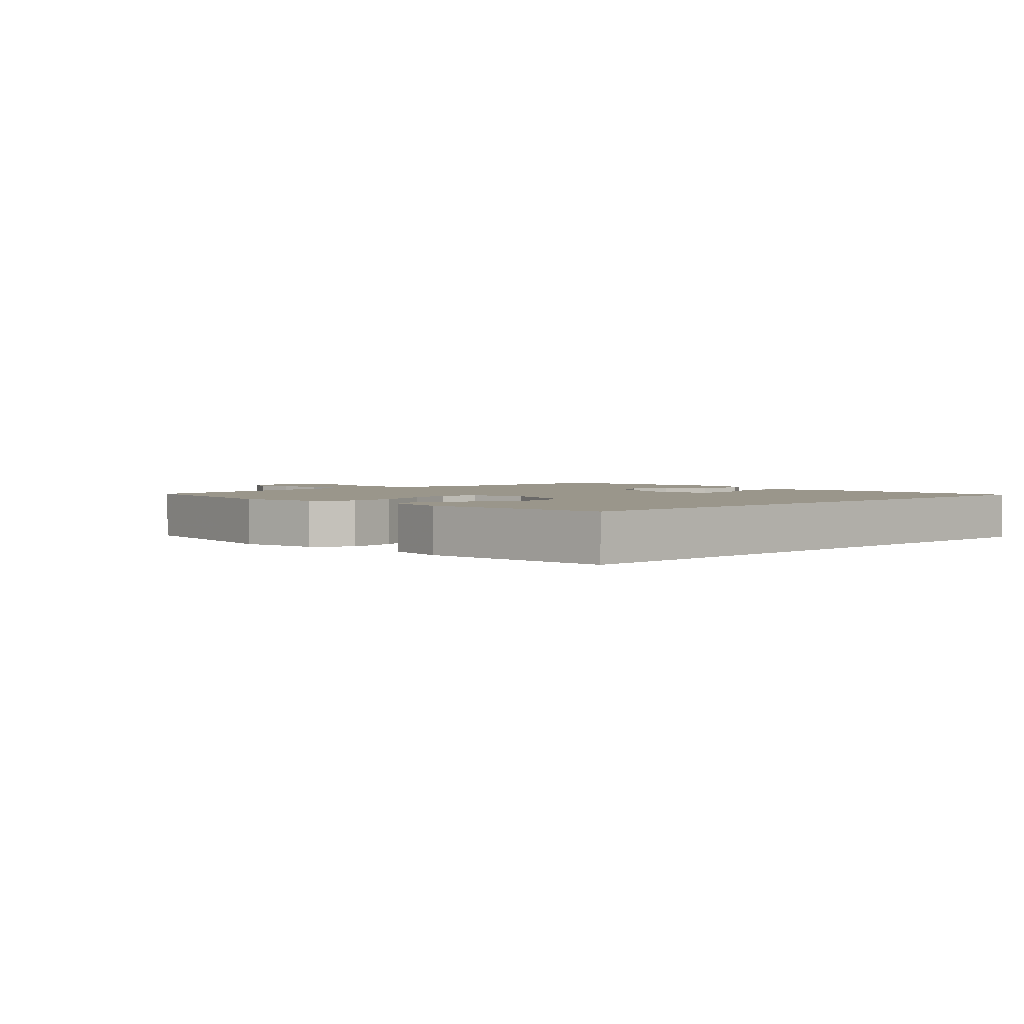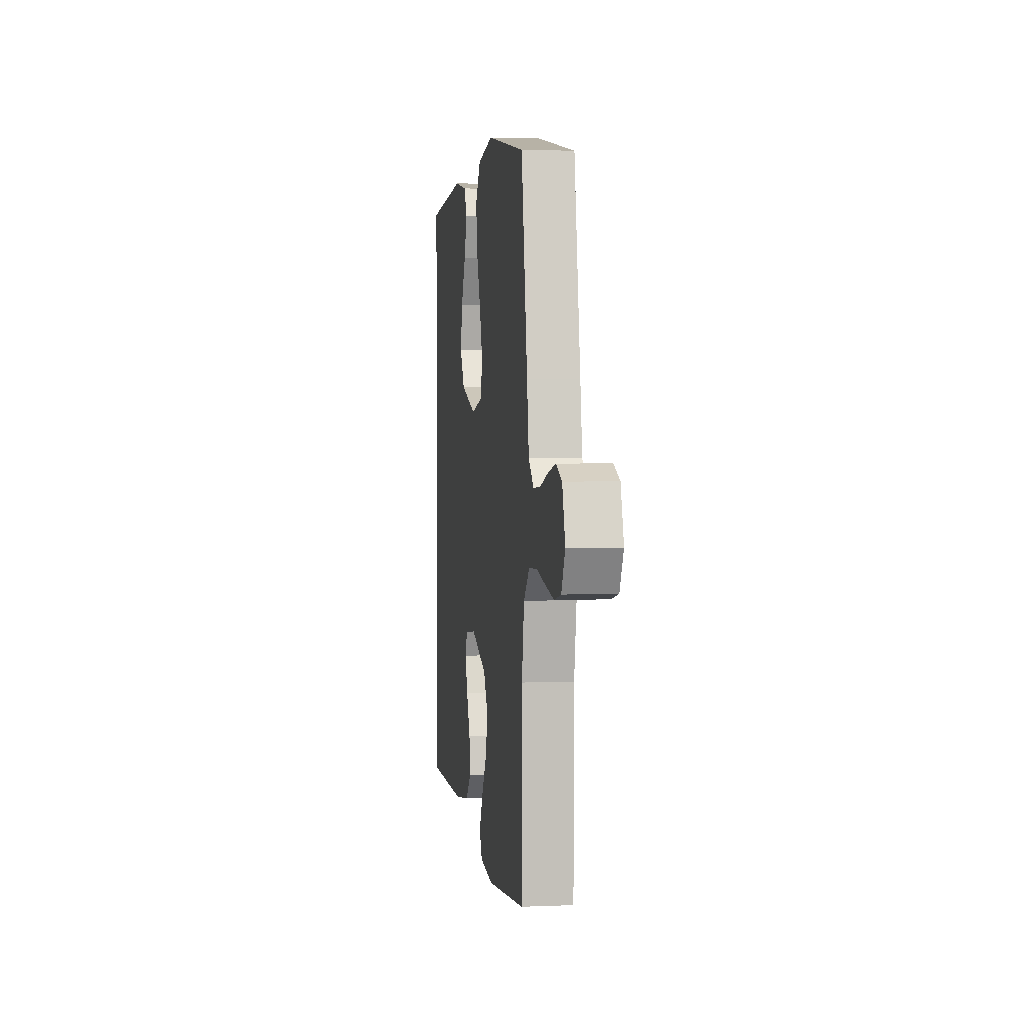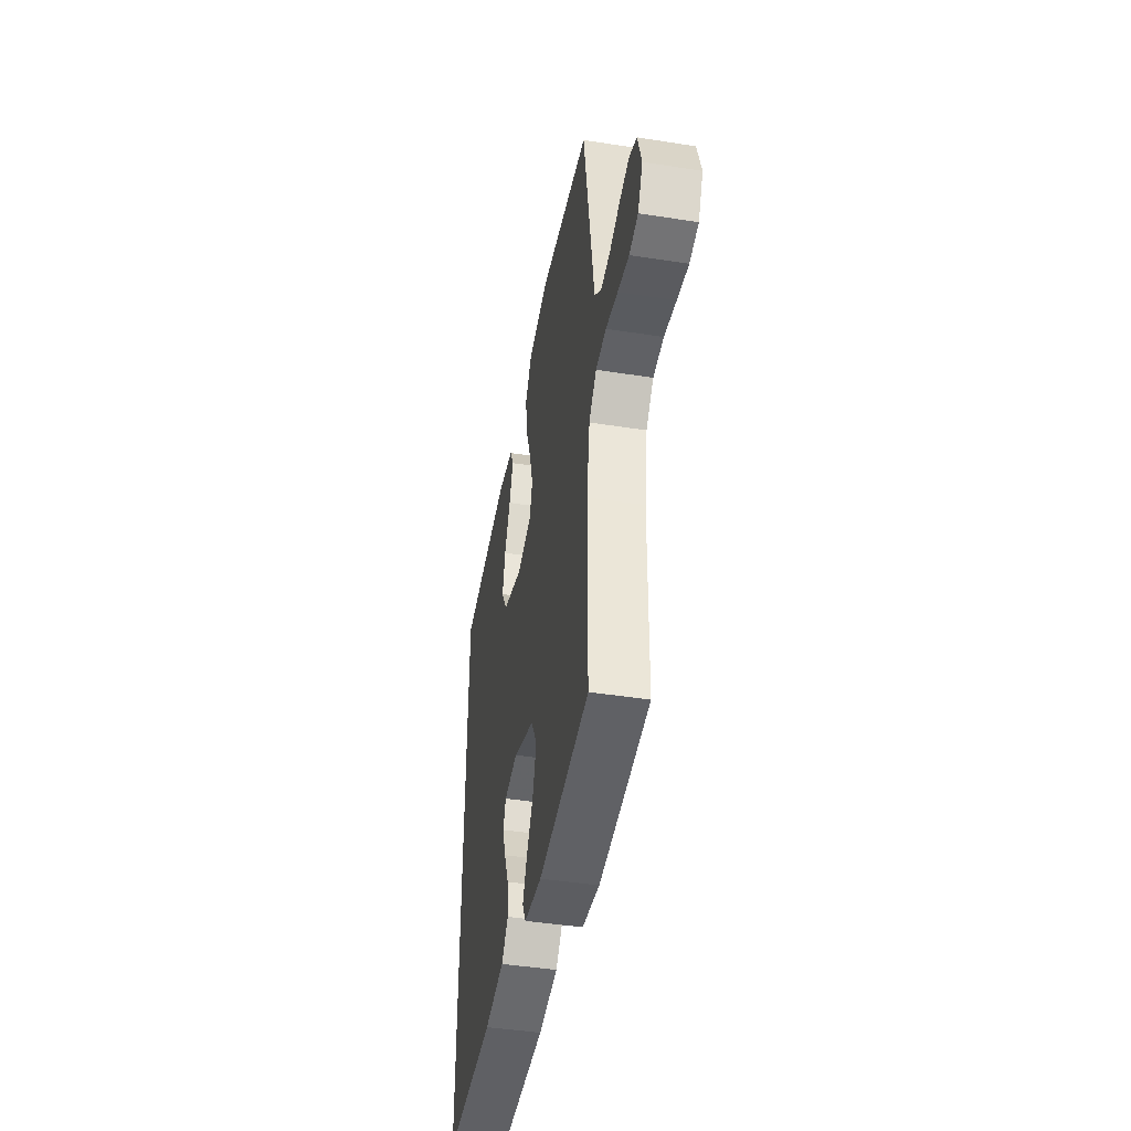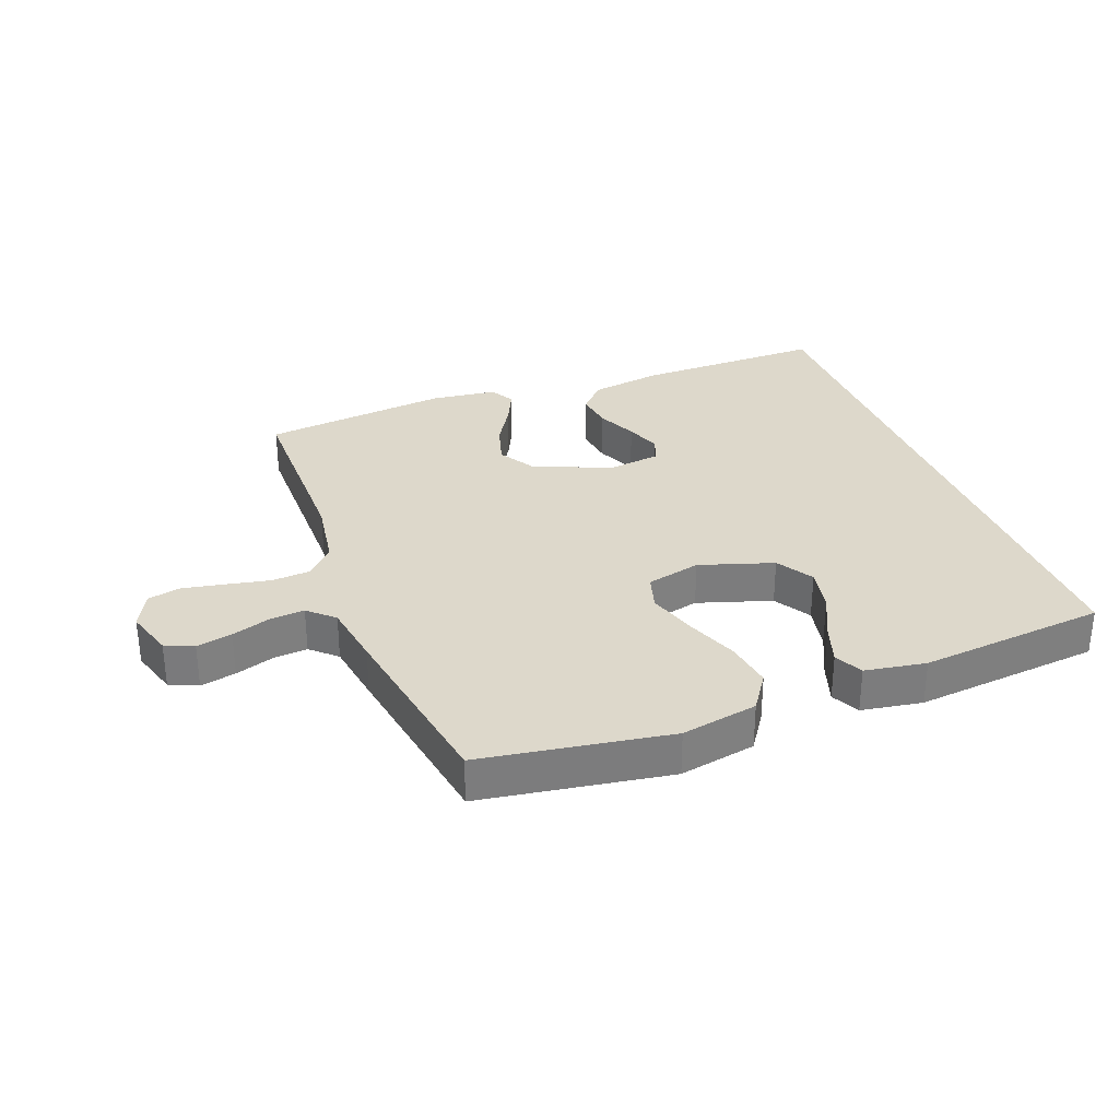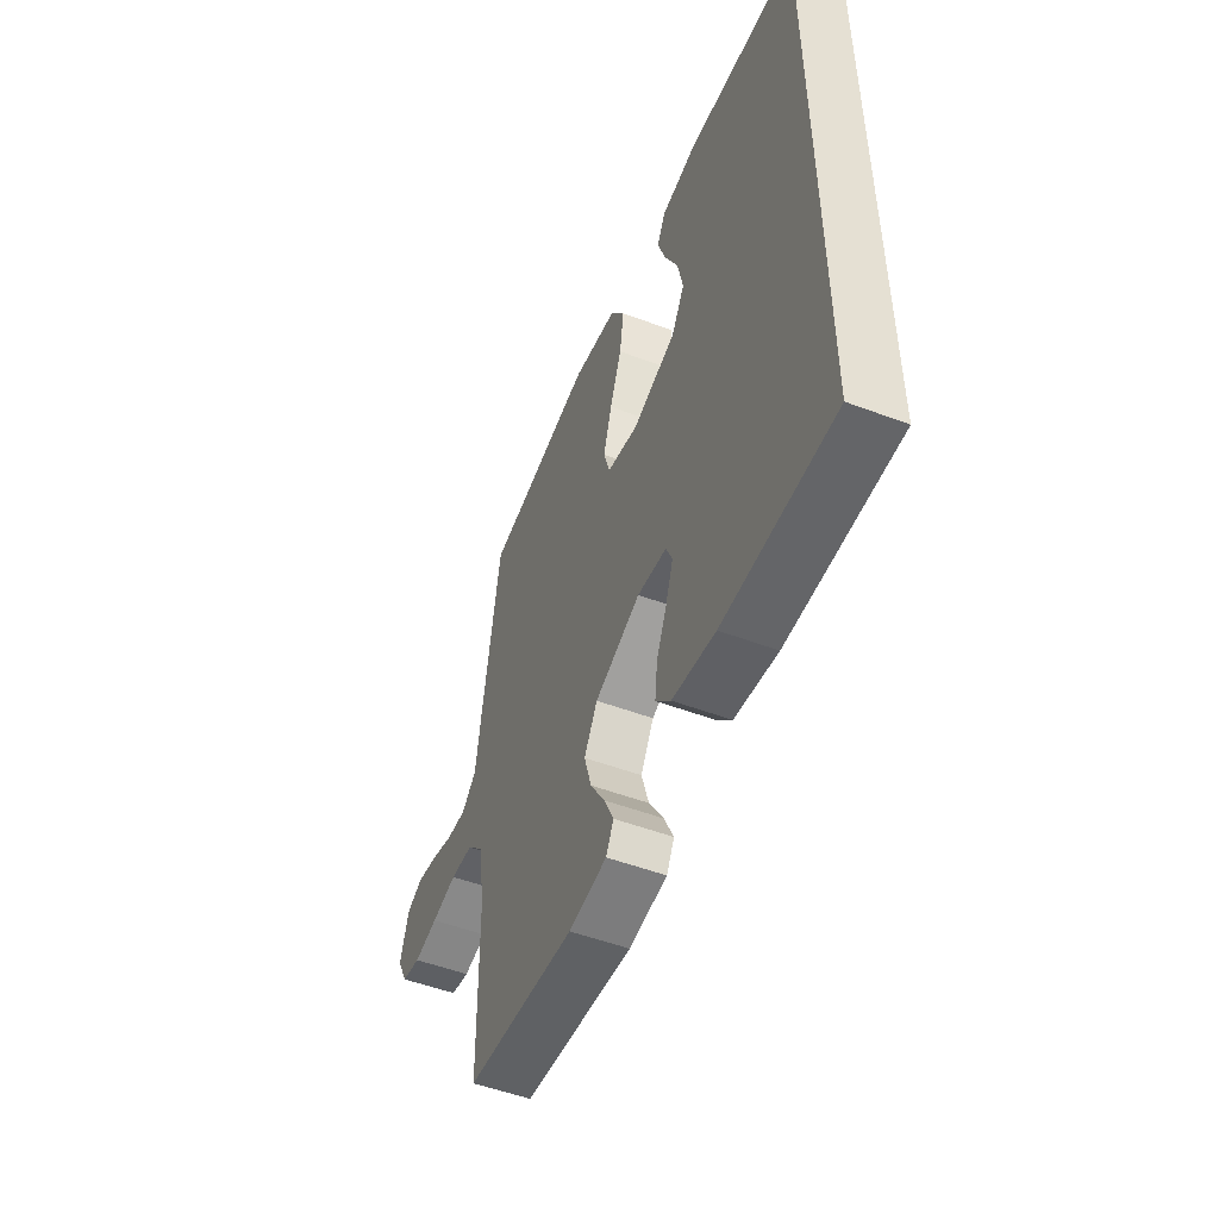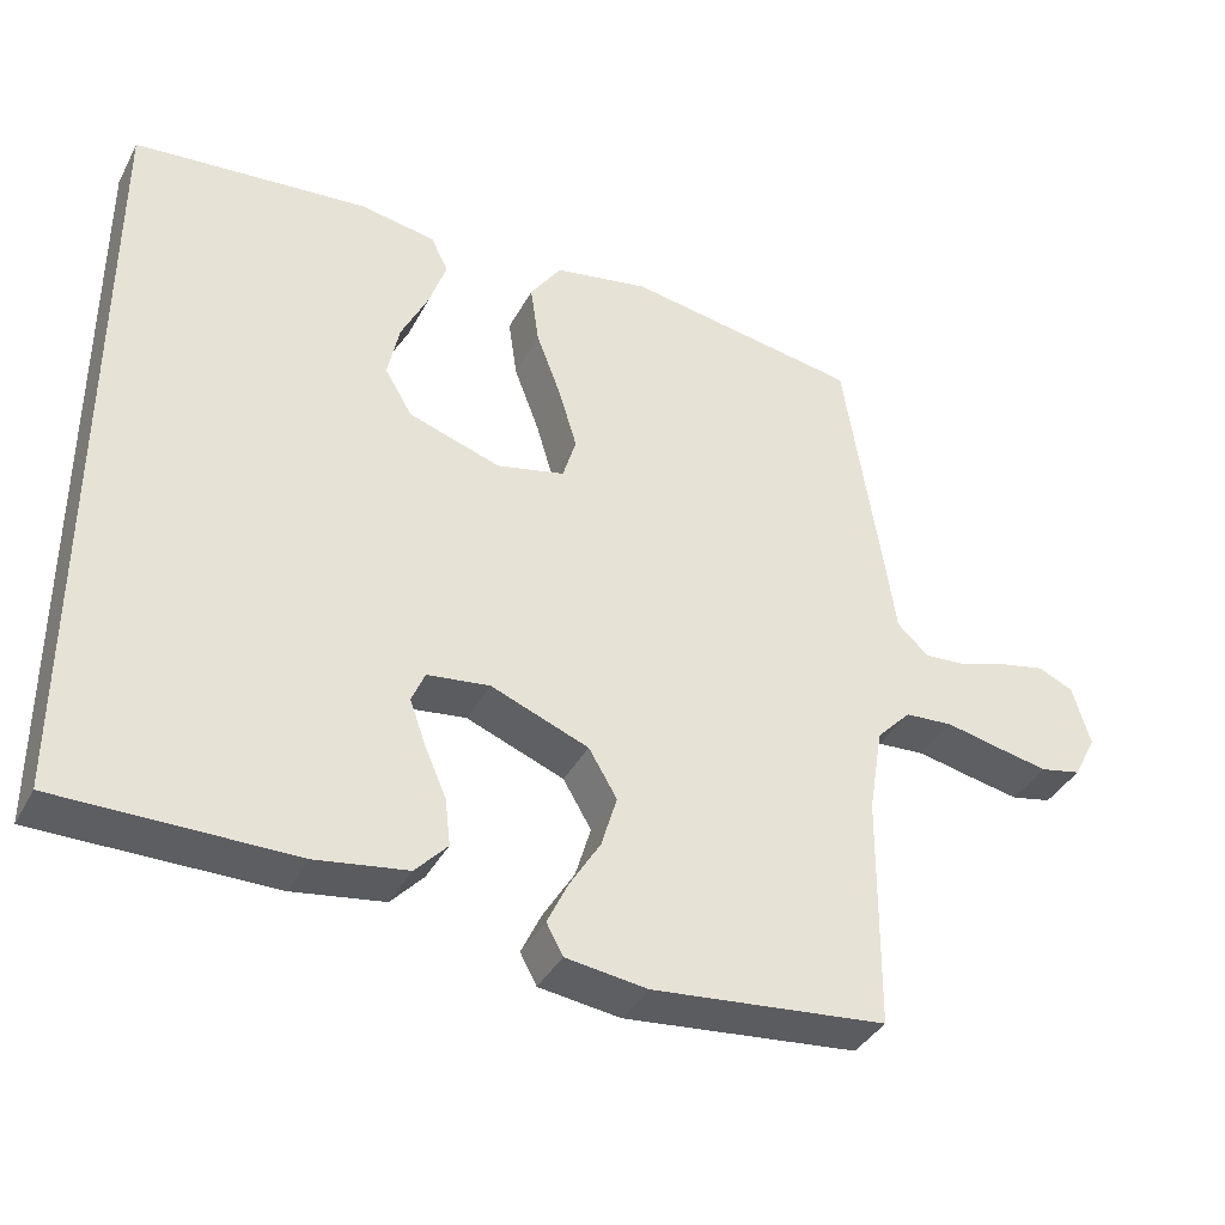
<metadata>
{"format":"obj","ext":"obj","renderer":"f3d","projection":"perspective","resolution":1024,"background":"white","views":[{"elev":2.4,"azim":46.1,"up":"+Y"},{"elev":2.8,"azim":-98.3,"up":"+Z"},{"elev":-44.0,"azim":-100.4,"up":"+Z"},{"elev":31.5,"azim":-21.2,"up":"+Y"},{"elev":-51.5,"azim":67.8,"up":"+Z"},{"elev":-38.2,"azim":154.4,"up":"+Z"}]}
</metadata>
<code>
v -0.5 0.07 0.5
v -0.2 0.07 0.55
v -0.078 0.07 0.528
v -0.038 0.07 0.47
v -0.049 0.07 0.393
v -0.081 0.07 0.308
v -0.104 0.07 0.231
v -0.087 0.07 0.175
v 0 0.07 0.155
v 0.118 0.07 0.194
v 0.153 0.07 0.253
v 0.138 0.07 0.324
v 0.103 0.07 0.396
v 0.081 0.07 0.46
v 0.103 0.07 0.505
v 0.2 0.07 0.522
v 0.5 0.07 0.495
v 0.5 0.07 -0.474
v 0.2 0.07 -0.474
v 0.083 0.07 -0.456
v 0.042 0.07 -0.412
v 0.049 0.07 -0.352
v 0.077 0.07 -0.288
v 0.097 0.07 -0.231
v 0.08 0.07 -0.191
v 0 0.07 -0.181
v -0.125 0.07 -0.23
v -0.161 0.07 -0.291
v -0.141 0.07 -0.358
v -0.101 0.07 -0.423
v -0.075 0.07 -0.478
v -0.096 0.07 -0.517
v -0.2 0.07 -0.531
v -0.5 0.07 -0.5
v -0.503 0.07 -0.2
v -0.521 0.07 -0.09
v -0.565 0.07 -0.044
v -0.627 0.07 -0.04
v -0.697 0.07 -0.055
v -0.763 0.07 -0.068
v -0.815 0.07 -0.057
v -0.844 0.07 0
v -0.821 0.07 0.077
v -0.776 0.07 0.097
v -0.719 0.07 0.085
v -0.657 0.07 0.065
v -0.602 0.07 0.061
v -0.562 0.07 0.098
v -0.547 0.07 0.2
v -0.5 0 0.5
v -0.2 0 0.55
v -0.078 0 0.528
v -0.038 0 0.47
v -0.049 0 0.393
v -0.081 0 0.308
v -0.104 0 0.231
v -0.087 0 0.175
v 0 0 0.155
v 0.118 0 0.194
v 0.153 0 0.253
v 0.138 0 0.324
v 0.103 0 0.396
v 0.081 0 0.46
v 0.103 0 0.505
v 0.2 0 0.522
v 0.5 0 0.495
v 0.5 0 -0.474
v 0.2 0 -0.474
v 0.083 0 -0.456
v 0.042 0 -0.412
v 0.049 0 -0.352
v 0.077 0 -0.288
v 0.097 0 -0.231
v 0.08 0 -0.191
v 0 0 -0.181
v -0.125 0 -0.23
v -0.161 0 -0.291
v -0.141 0 -0.358
v -0.101 0 -0.423
v -0.075 0 -0.478
v -0.096 0 -0.517
v -0.2 0 -0.531
v -0.5 0 -0.5
v -0.503 0 -0.2
v -0.521 0 -0.09
v -0.565 0 -0.044
v -0.627 0 -0.04
v -0.697 0 -0.055
v -0.763 0 -0.068
v -0.815 0 -0.057
v -0.844 0 0
v -0.821 0 0.077
v -0.776 0 0.097
v -0.719 0 0.085
v -0.657 0 0.065
v -0.602 0 0.061
v -0.562 0 0.098
v -0.547 0 0.2
f 4 5 6
f 3 4 6
f 2 3 6
f 1 2 6
f 49 1 6
f 48 49 6
f 47 48 6 7
f 44 45 46
f 43 44 46
f 42 43 46
f 41 42 46
f 40 41 46
f 39 40 46
f 38 39 46
f 37 38 46 47
f 47 7 8
f 37 47 8
f 36 37 8
f 33 34 35
f 32 33 35
f 31 32 35
f 30 31 35
f 29 30 35
f 28 29 35 36
f 36 8 9
f 28 36 9
f 27 28 9
f 21 22 23
f 20 21 23
f 19 20 23
f 18 19 23
f 17 18 23
f 17 23 24
f 15 16 17
f 14 15 17
f 13 14 17
f 12 13 17
f 11 12 17
f 17 24 25
f 11 17 25
f 10 11 25
f 26 27 9 10
f 10 25 26
f 55 54 53
f 55 53 52
f 55 52 51
f 55 51 50
f 55 50 98
f 55 98 97
f 56 55 97 96
f 95 94 93
f 95 93 92
f 95 92 91
f 95 91 90
f 95 90 89
f 95 89 88
f 95 88 87
f 96 95 87 86
f 57 56 96
f 57 96 86
f 57 86 85
f 84 83 82
f 84 82 81
f 84 81 80
f 84 80 79
f 84 79 78
f 85 84 78 77
f 58 57 85
f 58 85 77
f 58 77 76
f 72 71 70
f 72 70 69
f 72 69 68
f 72 68 67
f 72 67 66
f 73 72 66
f 66 65 64
f 66 64 63
f 66 63 62
f 66 62 61
f 66 61 60
f 74 73 66
f 74 66 60
f 74 60 59
f 59 58 76 75
f 75 74 59
f 1 50 51 2
f 2 51 52 3
f 3 52 53 4
f 4 53 54 5
f 5 54 55 6
f 6 55 56 7
f 7 56 57 8
f 8 57 58 9
f 9 58 59 10
f 10 59 60 11
f 11 60 61 12
f 12 61 62 13
f 13 62 63 14
f 14 63 64 15
f 15 64 65 16
f 16 65 66 17
f 17 66 67 18
f 18 67 68 19
f 19 68 69 20
f 20 69 70 21
f 21 70 71 22
f 22 71 72 23
f 23 72 73 24
f 24 73 74 25
f 25 74 75 26
f 26 75 76 27
f 27 76 77 28
f 28 77 78 29
f 29 78 79 30
f 30 79 80 31
f 31 80 81 32
f 32 81 82 33
f 33 82 83 34
f 34 83 84 35
f 35 84 85 36
f 36 85 86 37
f 37 86 87 38
f 38 87 88 39
f 39 88 89 40
f 40 89 90 41
f 41 90 91 42
f 42 91 92 43
f 43 92 93 44
f 44 93 94 45
f 45 94 95 46
f 46 95 96 47
f 47 96 97 48
f 48 97 98 49
f 49 98 50 1

</code>
